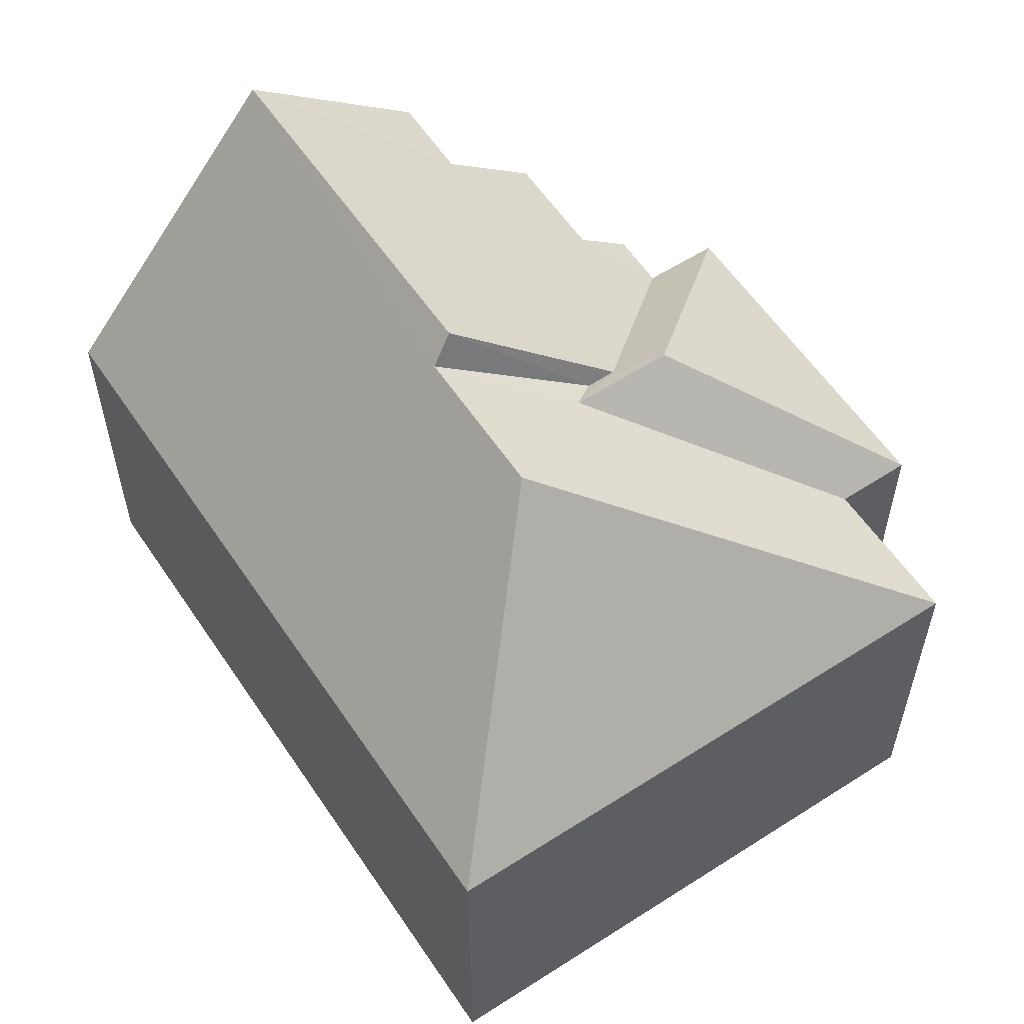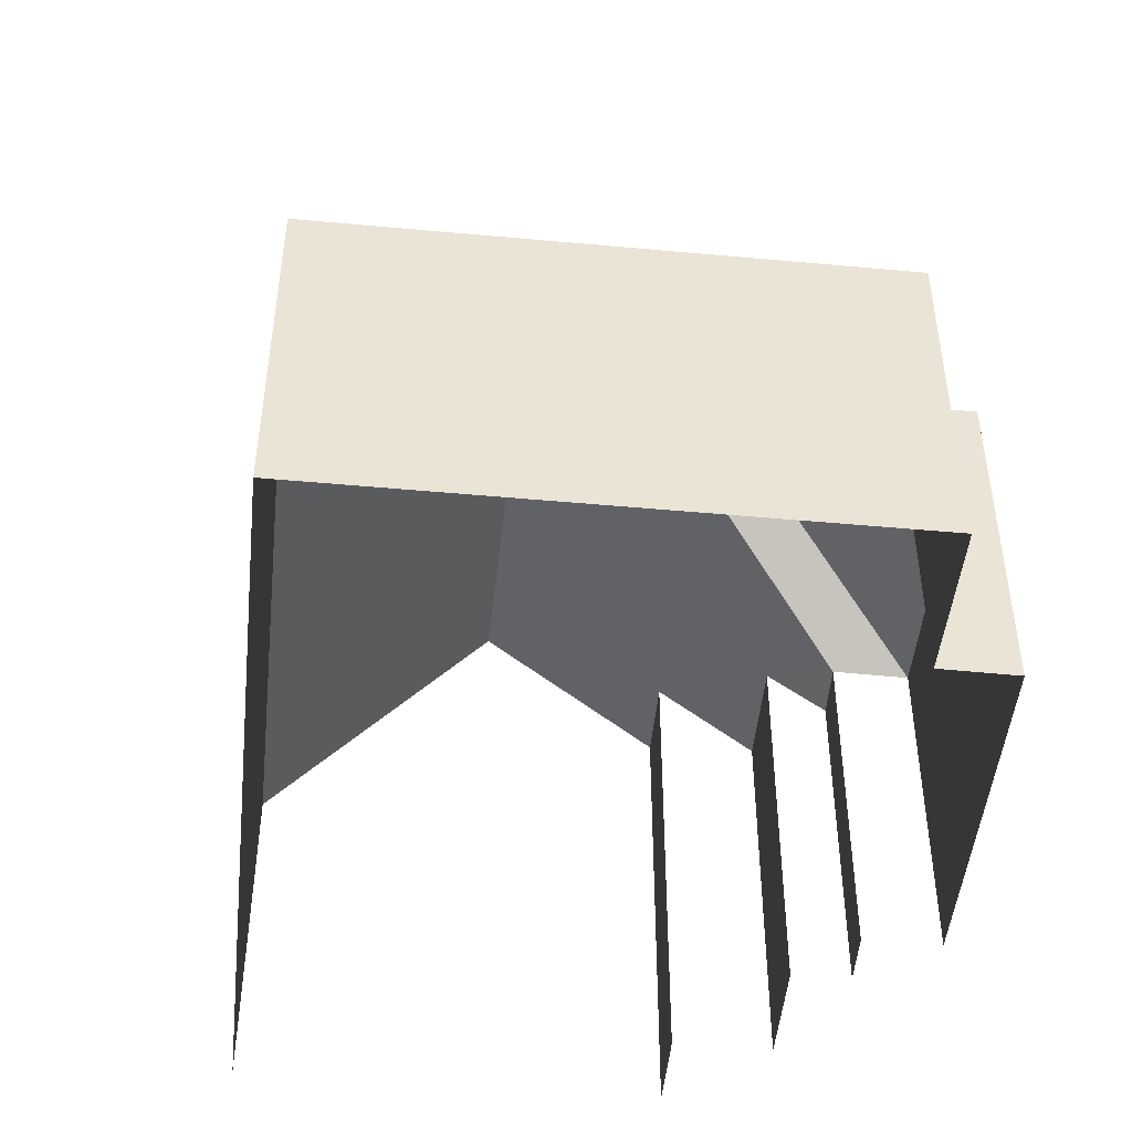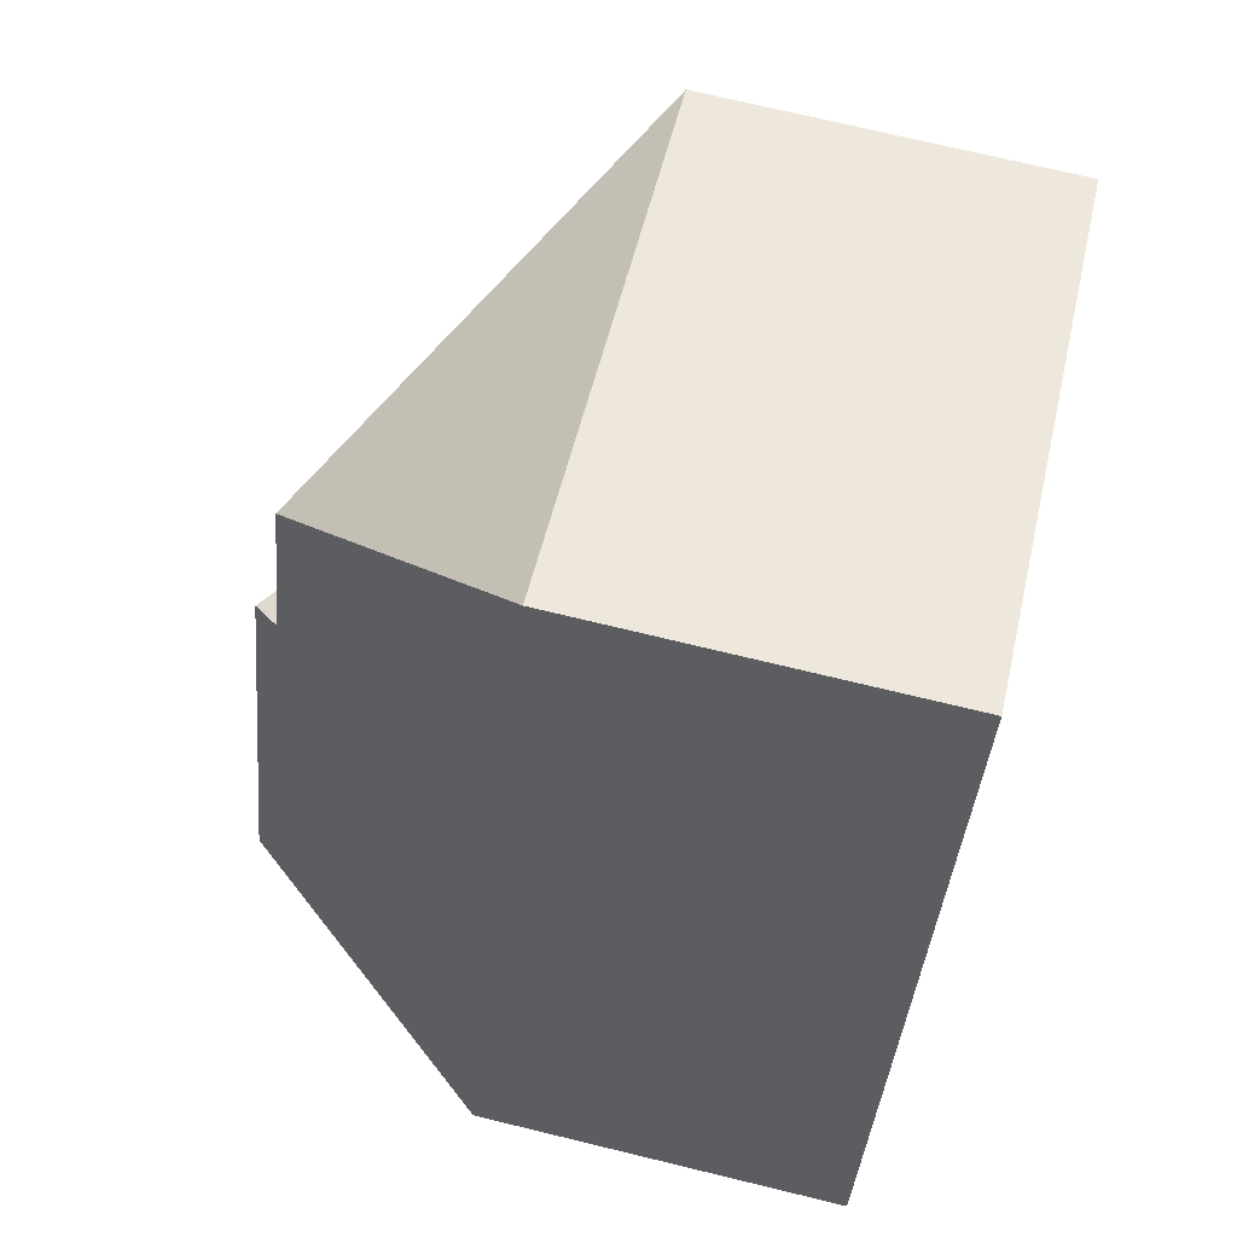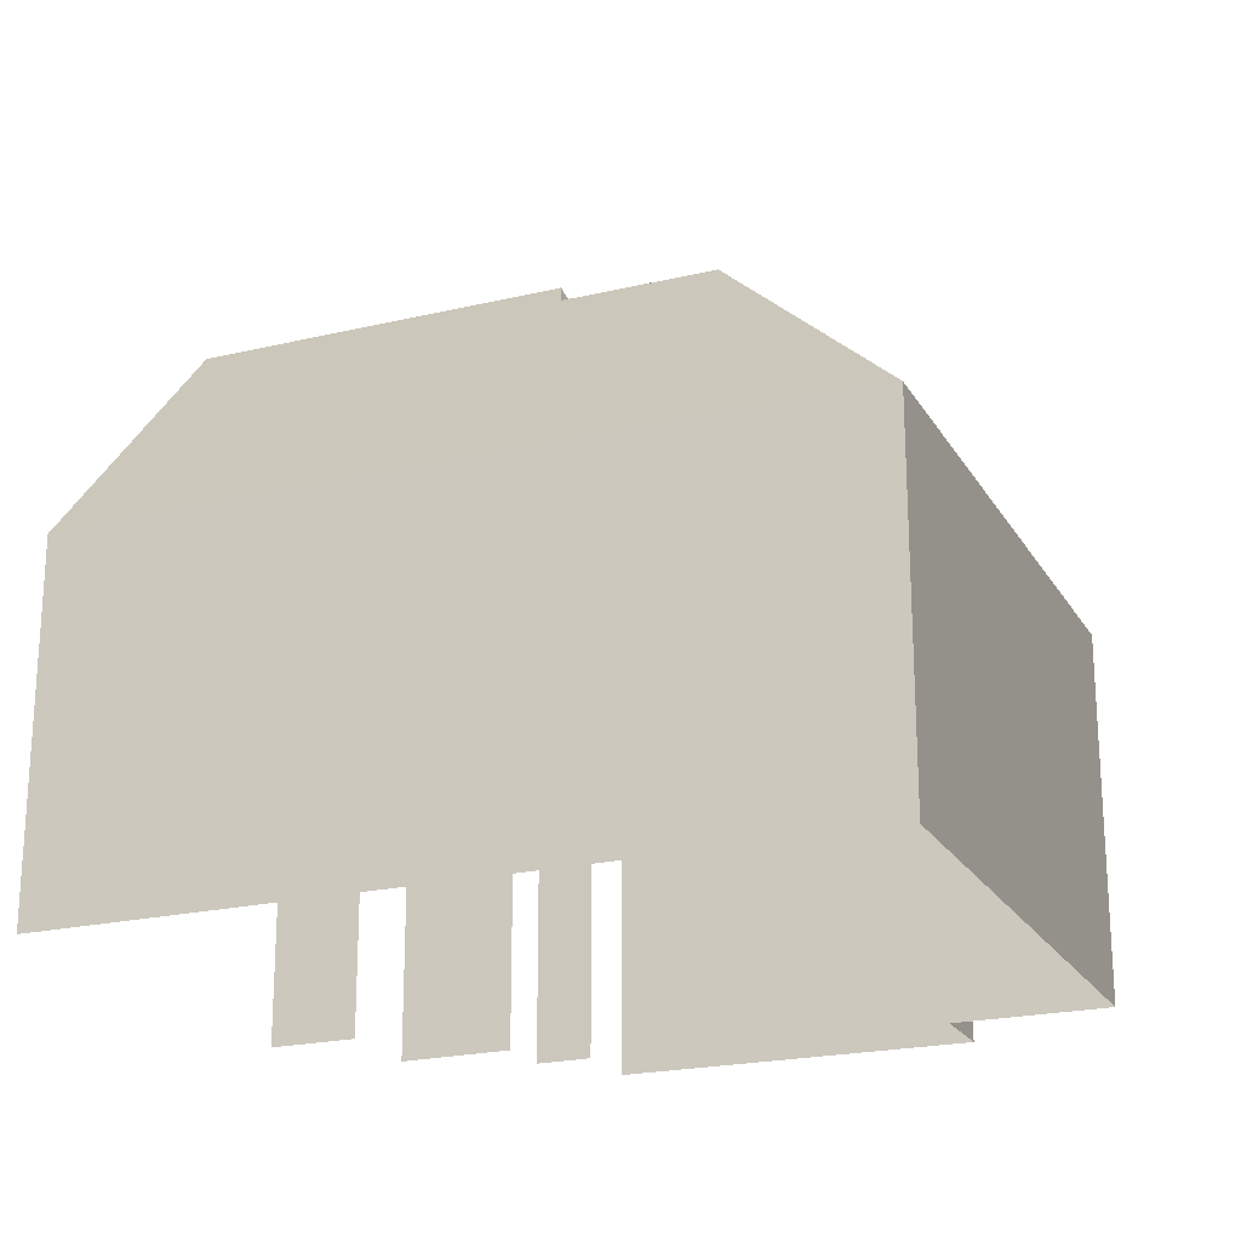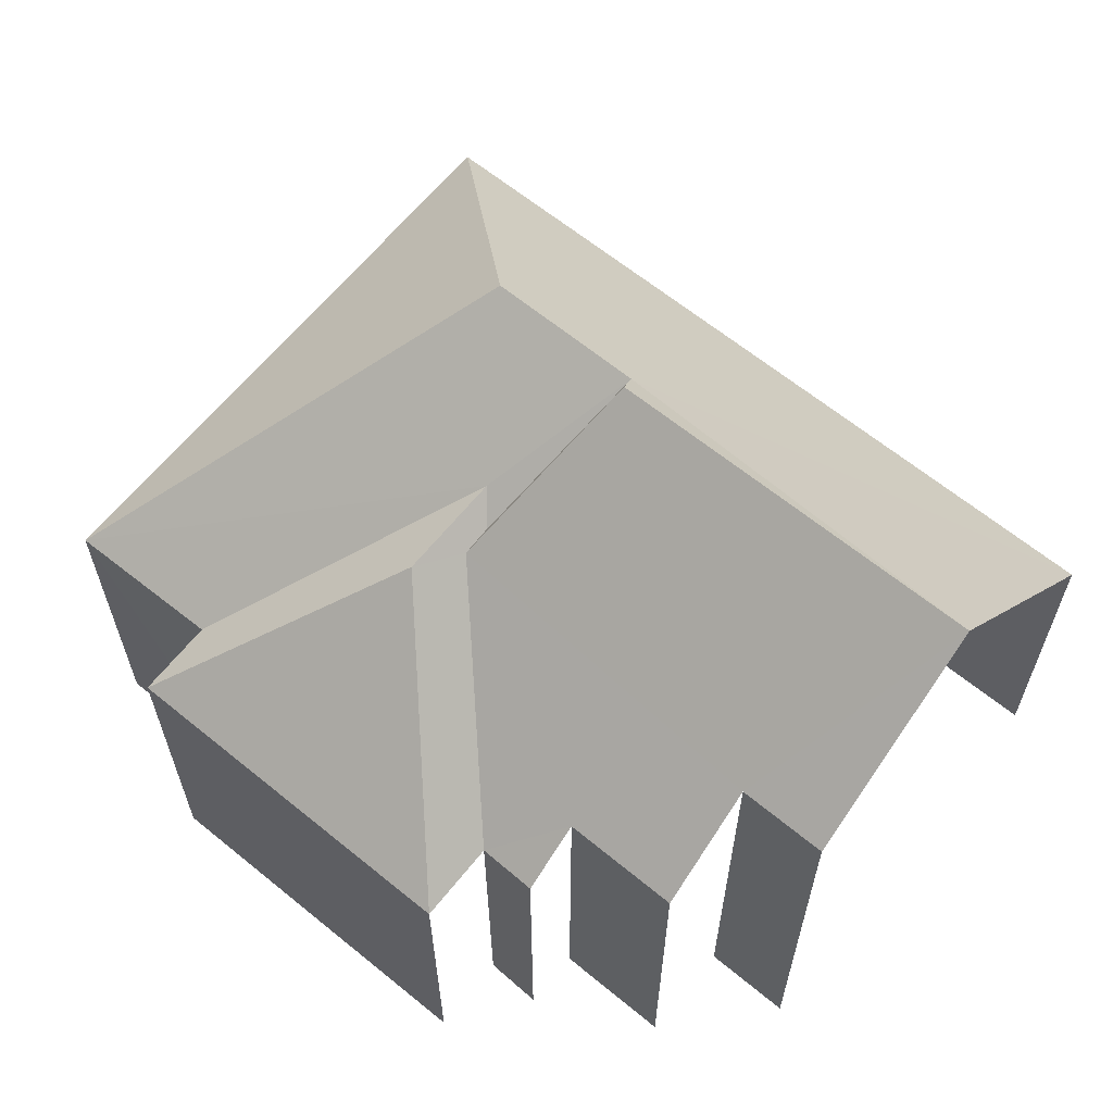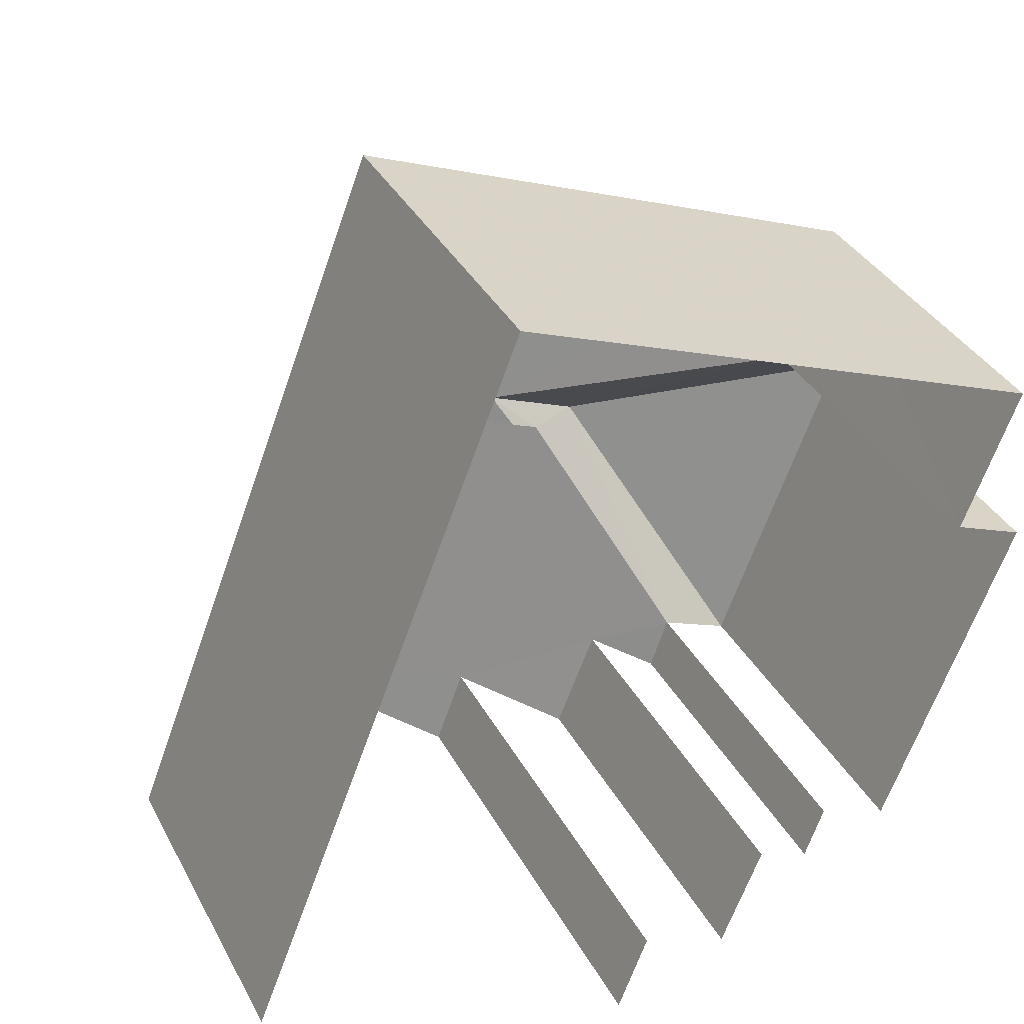
<metadata>
{"format":"obj","ext":"obj","renderer":"f3d","projection":"perspective","resolution":1024,"background":"white","views":[{"elev":57.9,"azim":167.6,"up":"+Z"},{"elev":-47.8,"azim":-164.7,"up":"+Z"},{"elev":72.6,"azim":103.6,"up":"+Y"},{"elev":-21.7,"azim":133.9,"up":"+Z"},{"elev":64.2,"azim":-29.5,"up":"+Z"},{"elev":35.4,"azim":155.1,"up":"+Y"}]}
</metadata>
<code>
v -2.248e+05 -1.283e+05 13.31
v -2.248e+05 -1.283e+05 13.31
v -2.248e+05 -1.283e+05 13.31
v -2.248e+05 -1.283e+05 13.31
v -2.248e+05 -1.283e+05 13.31
v -2.248e+05 -1.283e+05 13.31
v -2.248e+05 -1.283e+05 13.31
v -2.248e+05 -1.283e+05 13.31
v -2.248e+05 -1.283e+05 13.31
v -2.248e+05 -1.283e+05 13.31
v -2.248e+05 -1.283e+05 13.31
v -2.248e+05 -1.283e+05 13.31
v -2.248e+05 -1.283e+05 17.74
v -2.248e+05 -1.283e+05 19.77
v -2.248e+05 -1.283e+05 17.74
v -2.248e+05 -1.283e+05 21.24
v -2.248e+05 -1.283e+05 21.24
v -2.248e+05 -1.283e+05 20.9
v -2.248e+05 -1.283e+05 17.75
v -2.248e+05 -1.283e+05 17.75
v -2.248e+05 -1.283e+05 20.9
v -2.248e+05 -1.283e+05 18.33
v -2.248e+05 -1.283e+05 18.33
v -2.248e+05 -1.283e+05 19.34
v -2.248e+05 -1.283e+05 17.75
v -2.248e+05 -1.283e+05 17.75
v -2.248e+05 -1.283e+05 19.54
v -2.248e+05 -1.283e+05 19.34
v -2.248e+05 -1.283e+05 19.77
v -2.248e+05 -1.283e+05 19.54
v -2.248e+05 -1.283e+05 17.75
v -2.248e+05 -1.283e+05 17.75
f 1 2 3
f 3 4 1
f 5 6 2
f 7 8 1
f 5 9 10
f 11 10 9
f 12 9 8
f 8 2 1
f 8 5 2
f 8 9 5
f 26 12 8
f 22 26 8
f 28 4 19
f 28 19 17
f 4 3 19
f 9 25 13
f 11 9 13
f 23 7 1
f 24 23 1
f 13 14 15
f 16 17 18
f 17 19 18
f 18 20 21
f 18 19 20
f 22 23 24
f 25 26 22
f 25 22 27
f 24 28 17
f 27 24 16
f 24 17 16
f 27 22 24
f 25 14 13
f 27 29 14
f 30 29 27
f 25 27 14
f 14 29 31
f 15 14 31
f 16 18 30
f 27 16 30
f 32 21 20
f 32 31 29
f 32 29 21
f 29 18 21
f 29 30 18
f 22 8 7
f 23 22 7
f 24 1 4
f 28 24 4
f 15 5 10
f 15 31 5
f 26 9 12
f 26 25 9
f 19 3 2
f 20 19 2
f 20 2 6
f 32 20 6
f 13 10 11
f 13 15 10
f 5 32 6
f 5 31 32

</code>
